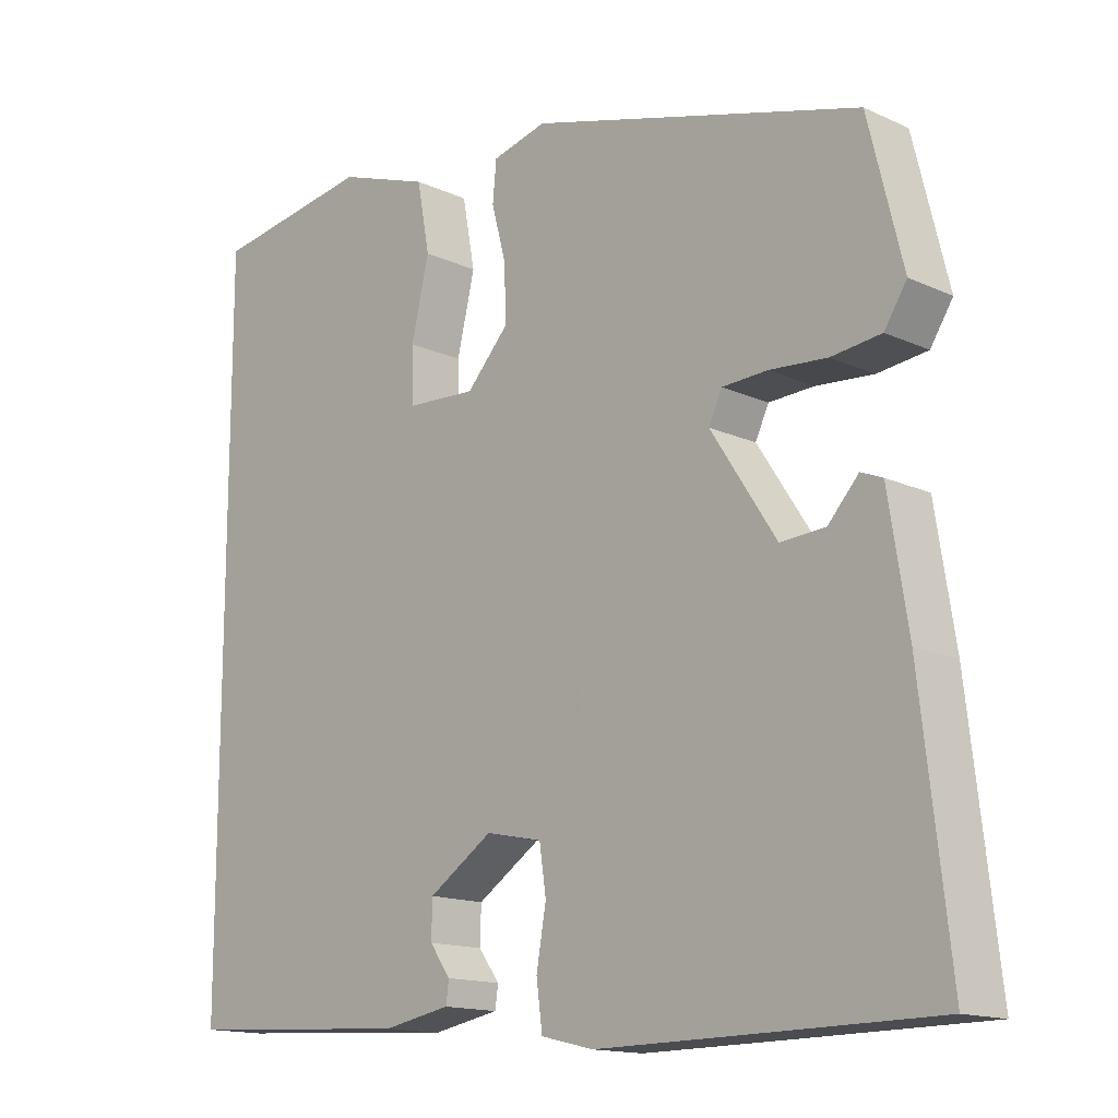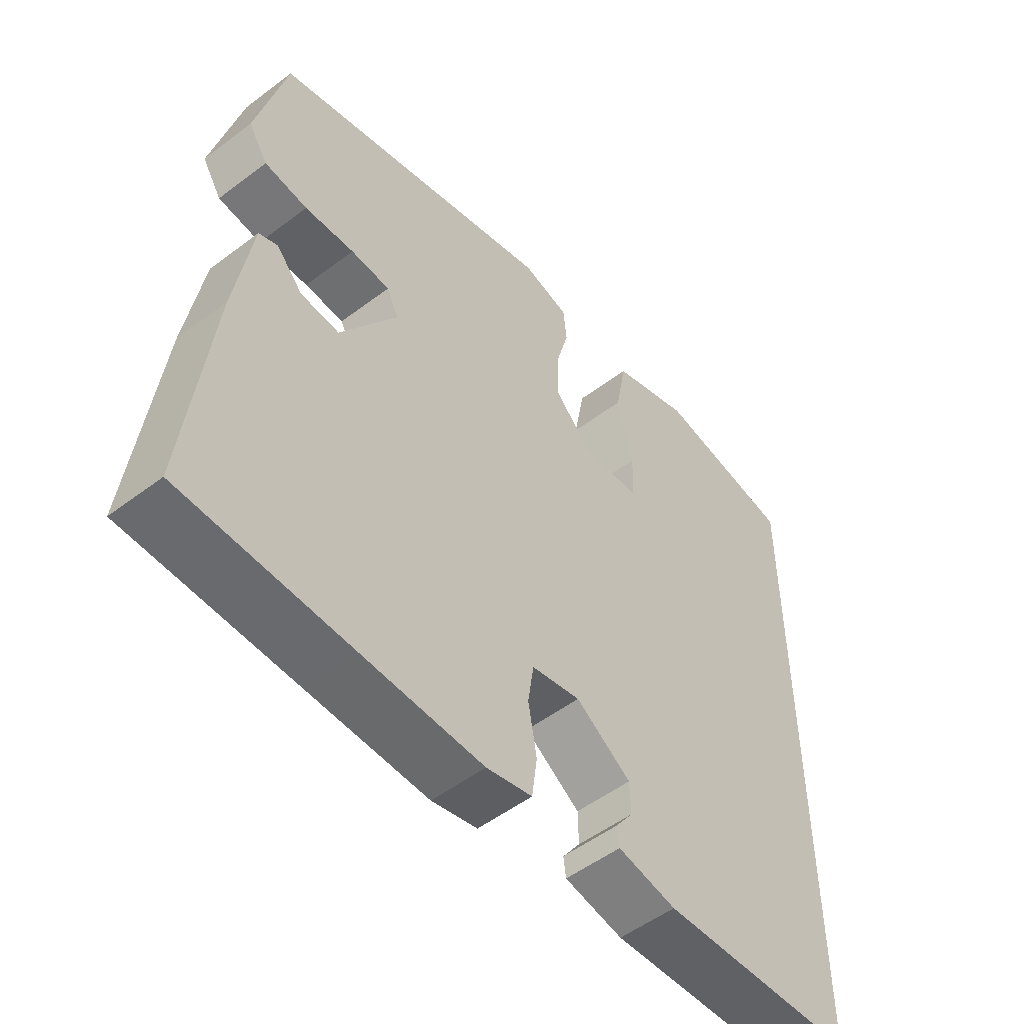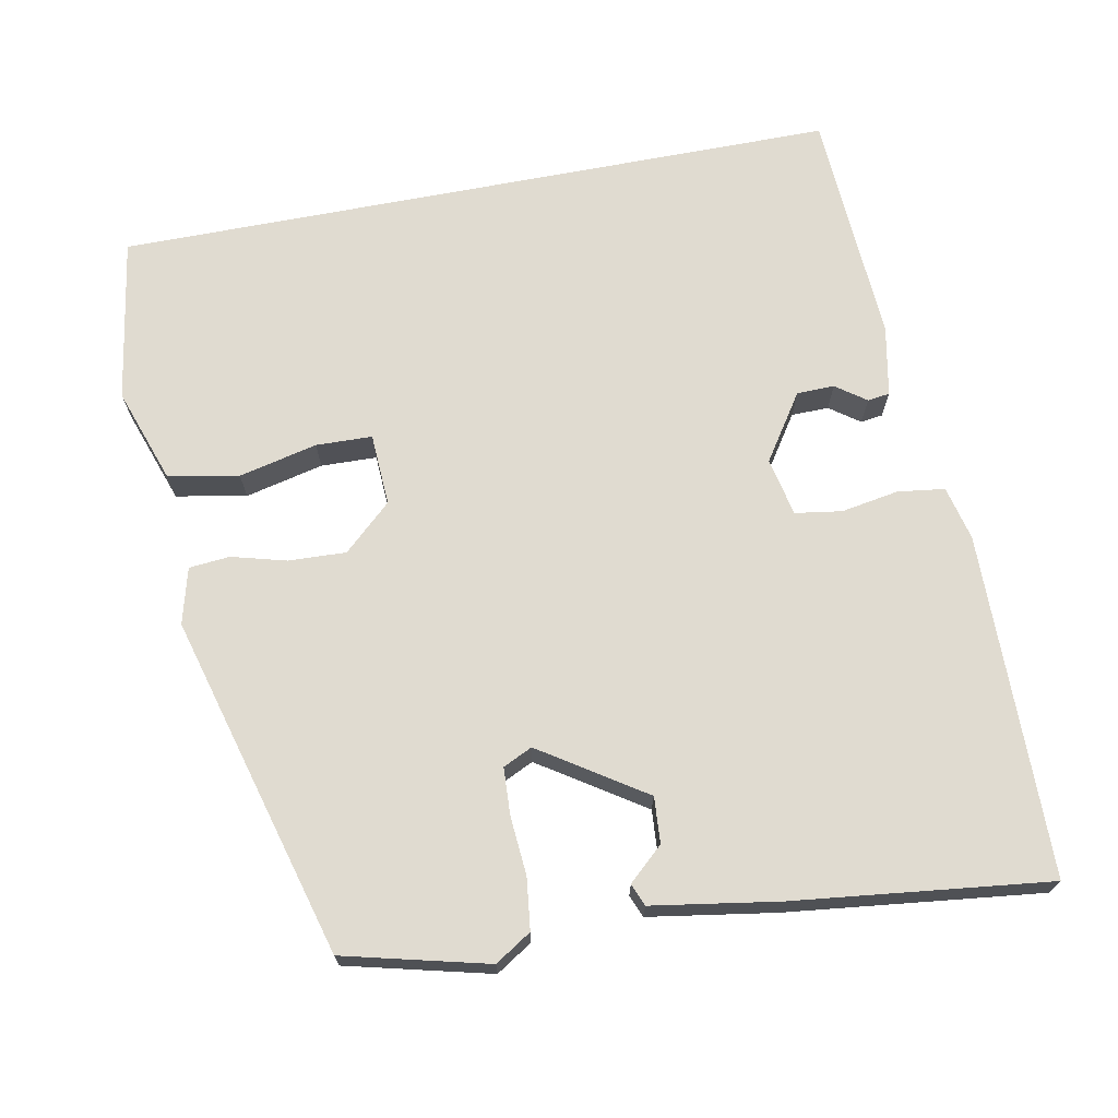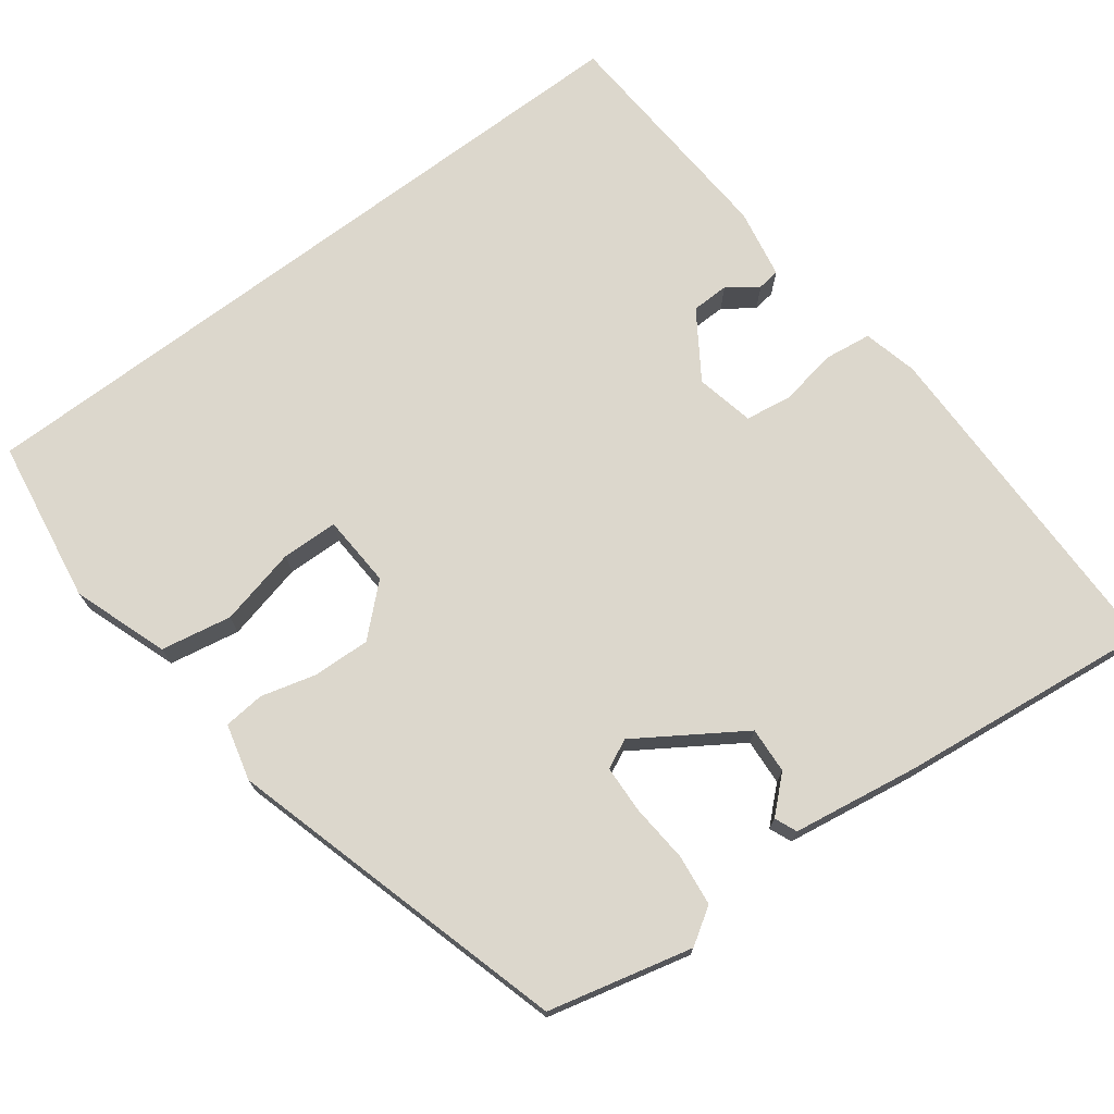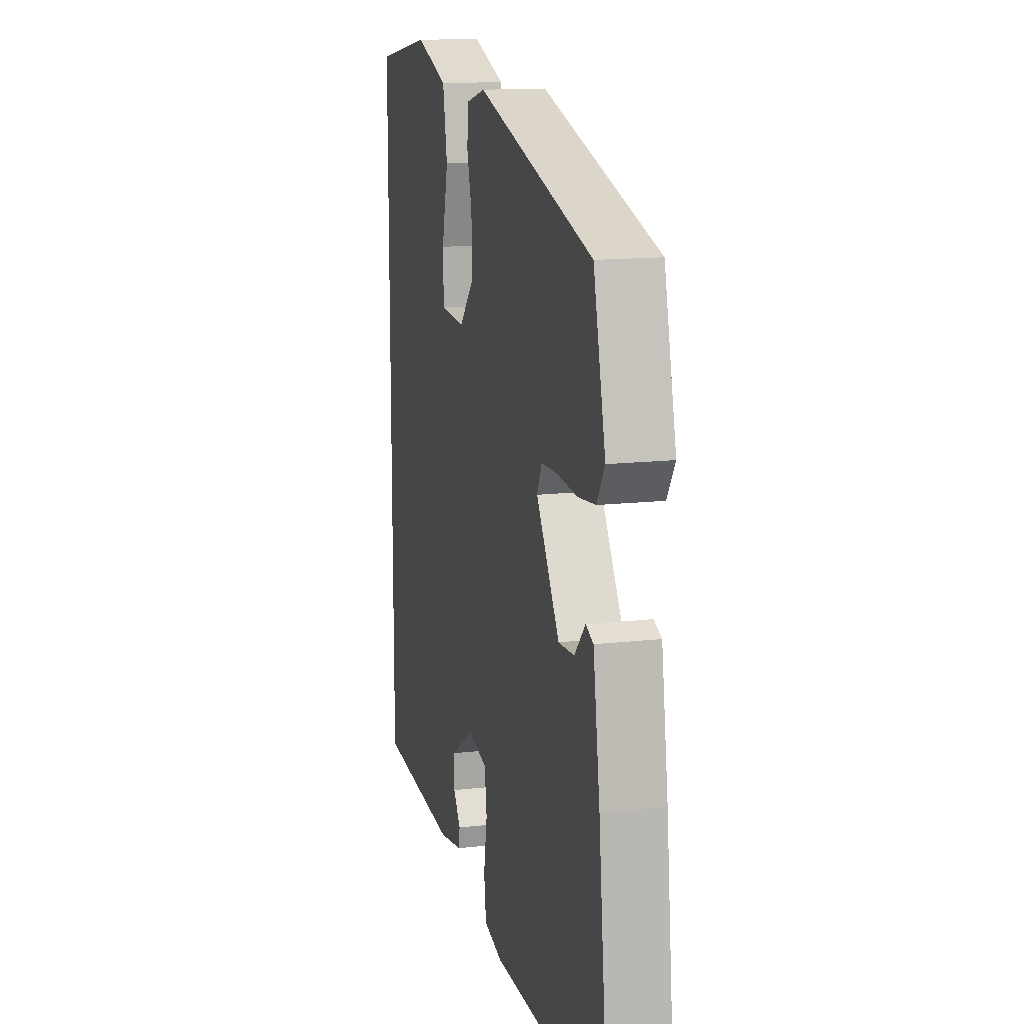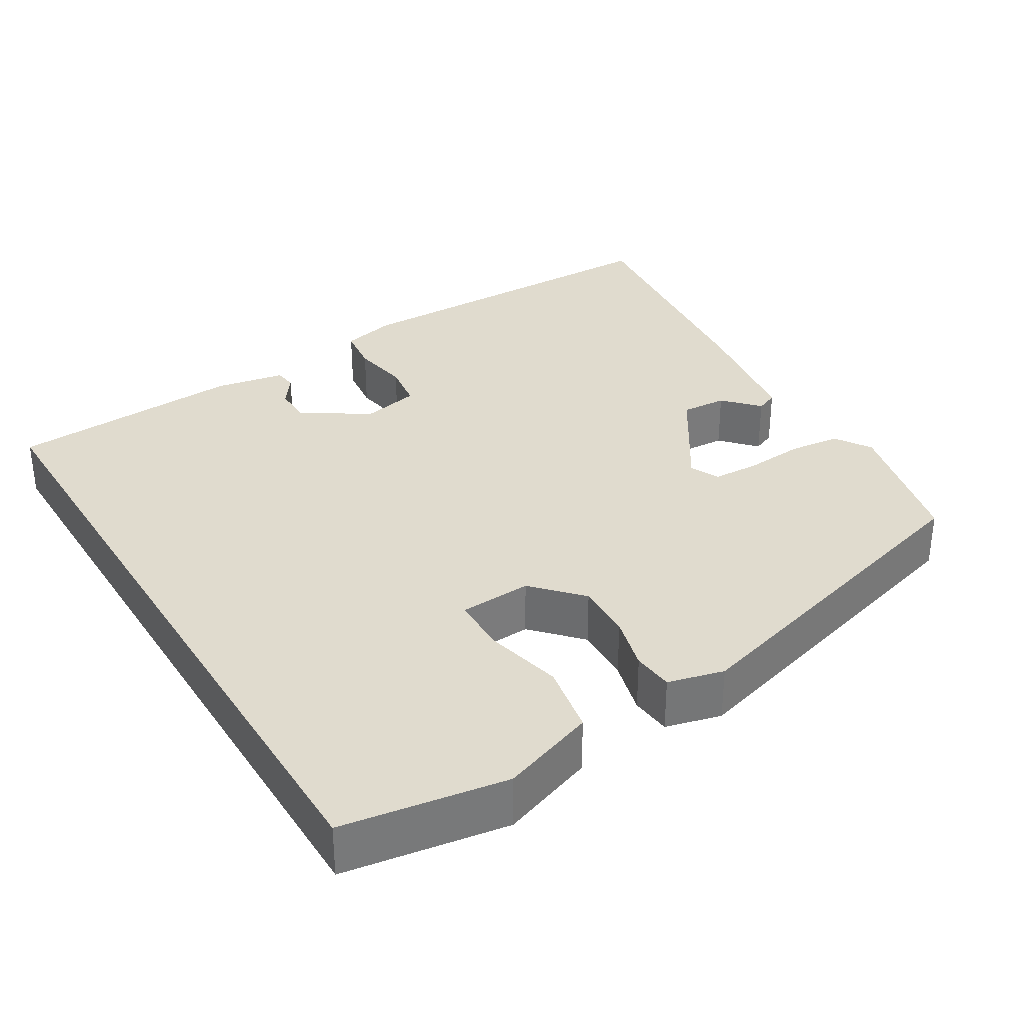
<metadata>
{"format":"obj","ext":"obj","renderer":"f3d","projection":"perspective","resolution":1024,"background":"white","views":[{"elev":-14.8,"azim":45.5,"up":"+Z"},{"elev":-52.5,"azim":129.2,"up":"+Z"},{"elev":70.0,"azim":79.2,"up":"+Y"},{"elev":72.8,"azim":53.0,"up":"+Y"},{"elev":14.2,"azim":75.9,"up":"+Z"},{"elev":33.4,"azim":-31.5,"up":"+Y"}]}
</metadata>
<code>
v 0.559 0.07 -0.499
v 0.301 0.07 -0.502
v 0.112 0.07 -0.504
v 0.041 0.07 -0.487
v 0.033 0.07 -0.426
v 0.046 0.07 -0.351
v 0.037 0.07 -0.29
v -0.039 0.07 -0.274
v -0.125 0.07 -0.331
v -0.126 0.07 -0.38
v -0.098 0.07 -0.419
v -0.102 0.07 -0.448
v -0.193 0.07 -0.465
v -0.5 0.07 -0.447
v -0.5 0.07 0.497
v -0.286 0.07 0.531
v -0.163 0.07 0.488
v -0.146 0.07 0.396
v -0.17 0.07 0.294
v -0.168 0.07 0.221
v -0.074 0.07 0.216
v -0.017 0.07 0.278
v -0.02 0.07 0.353
v -0.039 0.07 0.424
v -0.034 0.07 0.477
v 0.039 0.07 0.496
v 0.484 0.07 0.372
v 0.53 0.07 0.185
v 0.5 0.07 0.138
v 0.433 0.07 0.13
v 0.356 0.07 0.136
v 0.295 0.07 0.133
v 0.277 0.07 0.095
v 0.365 0.07 -0.04
v 0.425 0.07 -0.036
v 0.466 0.07 0.009
v 0.495 0.07 -0.003
v 0.521 0.07 -0.168
v 0.559 0 -0.499
v 0.301 0 -0.502
v 0.112 0 -0.504
v 0.041 0 -0.487
v 0.033 0 -0.426
v 0.046 0 -0.351
v 0.037 0 -0.29
v -0.039 0 -0.274
v -0.125 0 -0.331
v -0.126 0 -0.38
v -0.098 0 -0.419
v -0.102 0 -0.448
v -0.193 0 -0.465
v -0.5 0 -0.447
v -0.5 0 0.497
v -0.286 0 0.531
v -0.163 0 0.488
v -0.146 0 0.396
v -0.17 0 0.294
v -0.168 0 0.221
v -0.074 0 0.216
v -0.017 0 0.278
v -0.02 0 0.353
v -0.039 0 0.424
v -0.034 0 0.477
v 0.039 0 0.496
v 0.484 0 0.372
v 0.53 0 0.185
v 0.5 0 0.138
v 0.433 0 0.13
v 0.356 0 0.136
v 0.295 0 0.133
v 0.277 0 0.095
v 0.365 0 -0.04
v 0.425 0 -0.036
v 0.466 0 0.009
v 0.495 0 -0.003
v 0.521 0 -0.168
f 2 3 4
f 1 2 4
f 38 1 4
f 37 38 4
f 36 37 4
f 35 36 4
f 4 5 6
f 35 4 6
f 34 35 6
f 33 34 6 7
f 32 33 7 8
f 29 30 31
f 28 29 31
f 27 28 31
f 26 27 31
f 25 26 31
f 24 25 31
f 23 24 31
f 22 23 31 32
f 32 8 9
f 22 32 9
f 21 22 9
f 17 18 19
f 16 17 19
f 15 16 19
f 14 15 19
f 14 19 20
f 12 13 14
f 11 12 14
f 10 11 14
f 9 10 14 20
f 9 20 21
f 42 41 40
f 42 40 39
f 42 39 76
f 42 76 75
f 42 75 74
f 42 74 73
f 44 43 42
f 44 42 73
f 44 73 72
f 45 44 72 71
f 46 45 71 70
f 69 68 67
f 69 67 66
f 69 66 65
f 69 65 64
f 69 64 63
f 69 63 62
f 69 62 61
f 70 69 61 60
f 47 46 70
f 47 70 60
f 47 60 59
f 57 56 55
f 57 55 54
f 57 54 53
f 57 53 52
f 58 57 52
f 52 51 50
f 52 50 49
f 52 49 48
f 58 52 48 47
f 59 58 47
f 1 39 40 2
f 2 40 41 3
f 3 41 42 4
f 4 42 43 5
f 5 43 44 6
f 6 44 45 7
f 7 45 46 8
f 8 46 47 9
f 9 47 48 10
f 10 48 49 11
f 11 49 50 12
f 12 50 51 13
f 13 51 52 14
f 14 52 53 15
f 15 53 54 16
f 16 54 55 17
f 17 55 56 18
f 18 56 57 19
f 19 57 58 20
f 20 58 59 21
f 21 59 60 22
f 22 60 61 23
f 23 61 62 24
f 24 62 63 25
f 25 63 64 26
f 26 64 65 27
f 27 65 66 28
f 28 66 67 29
f 29 67 68 30
f 30 68 69 31
f 31 69 70 32
f 32 70 71 33
f 33 71 72 34
f 34 72 73 35
f 35 73 74 36
f 36 74 75 37
f 37 75 76 38
f 38 76 39 1

</code>
